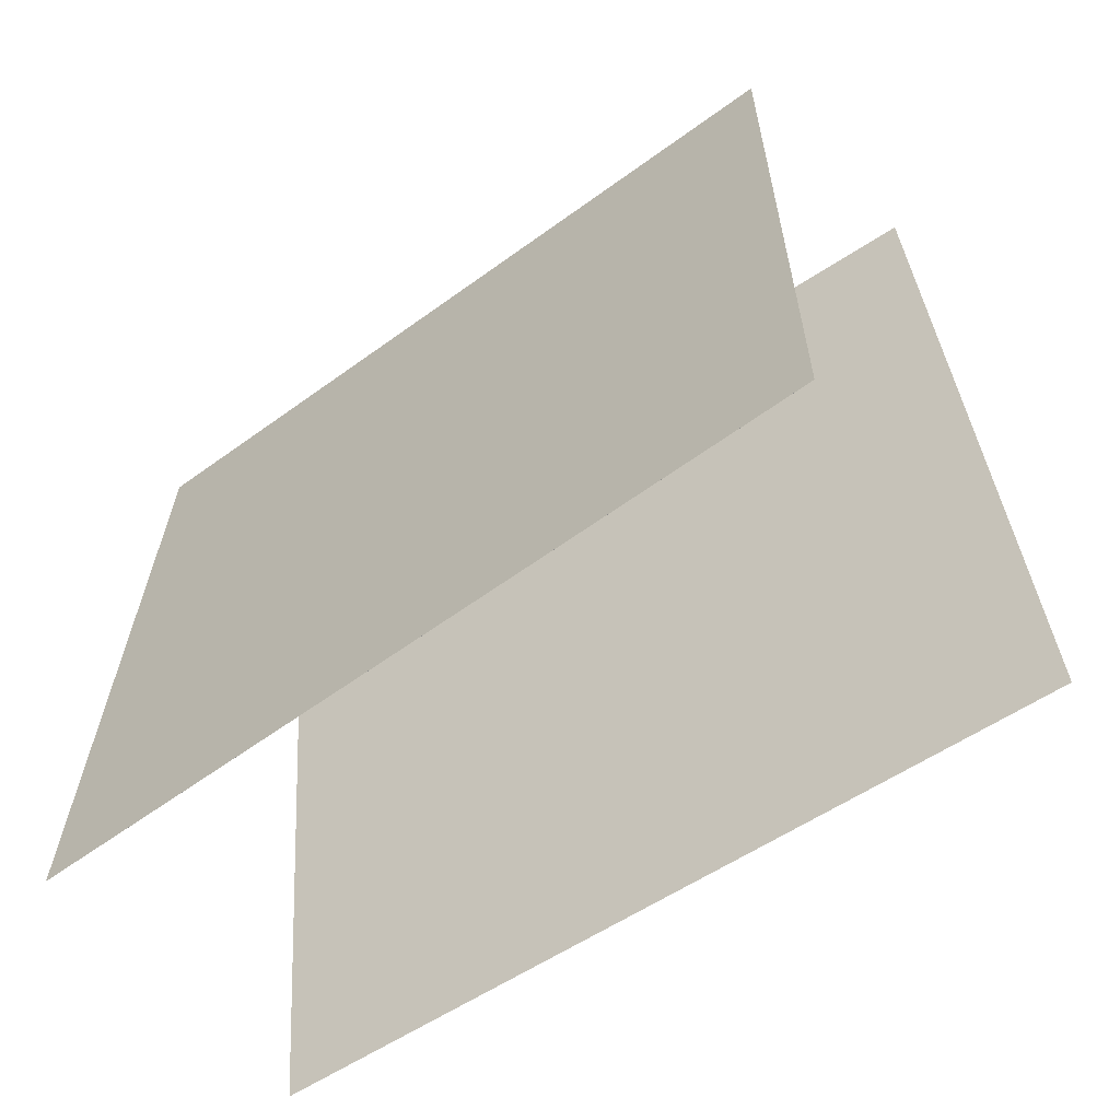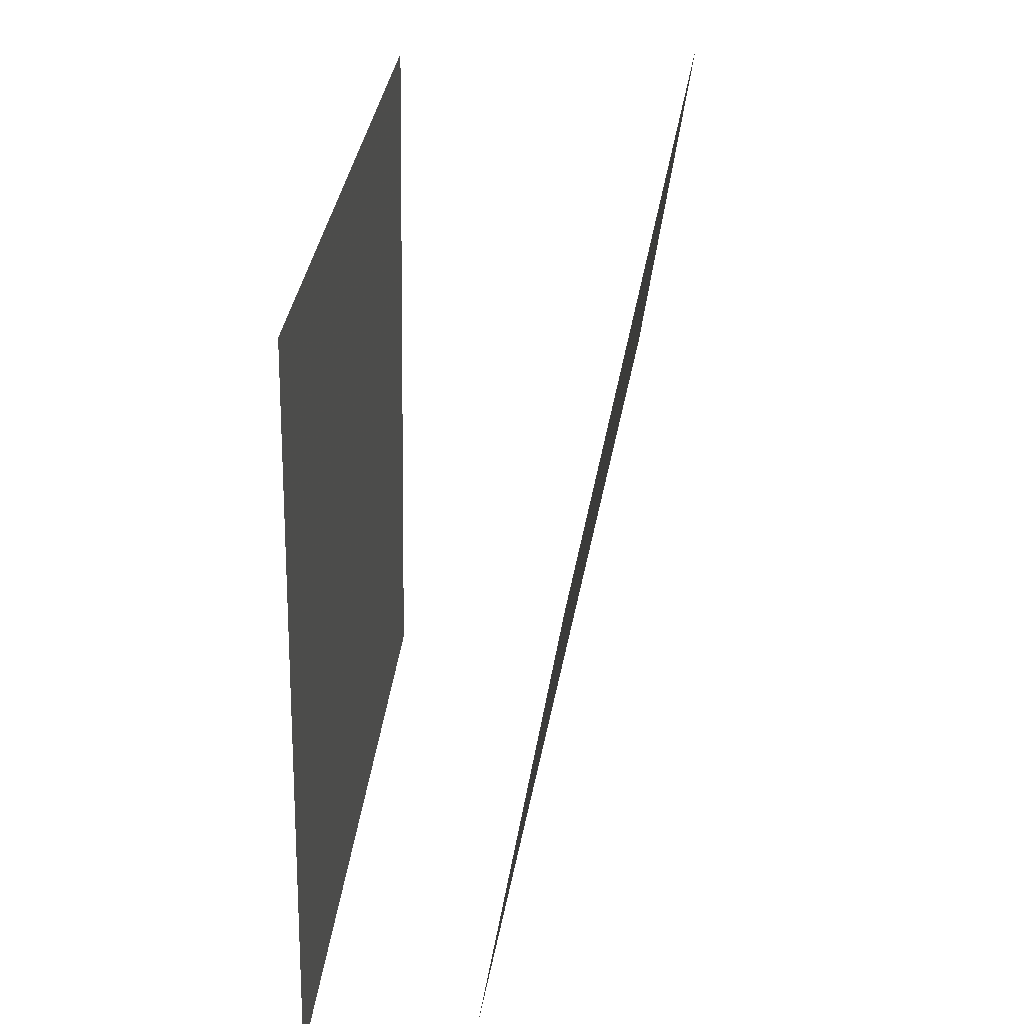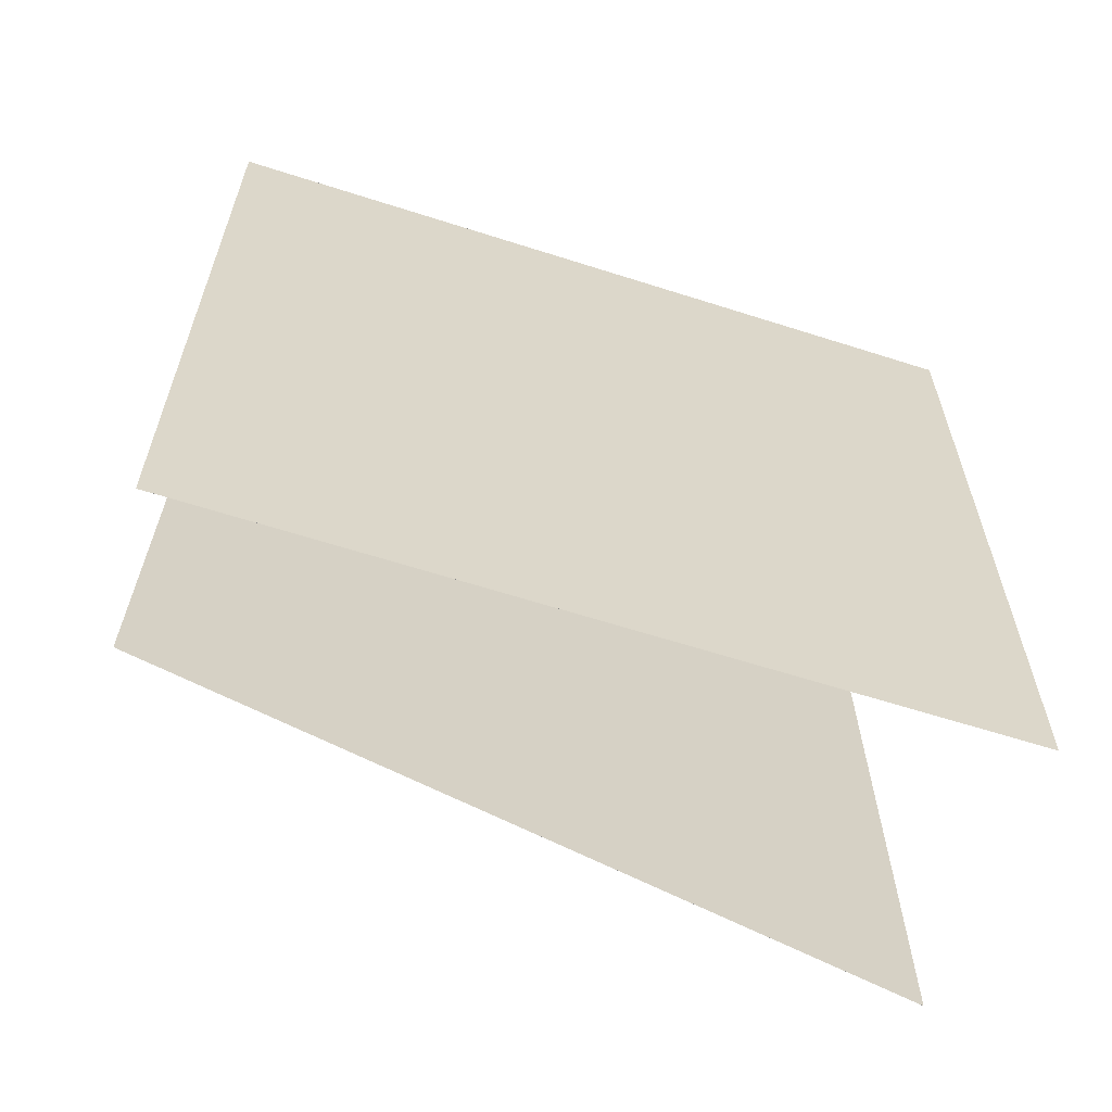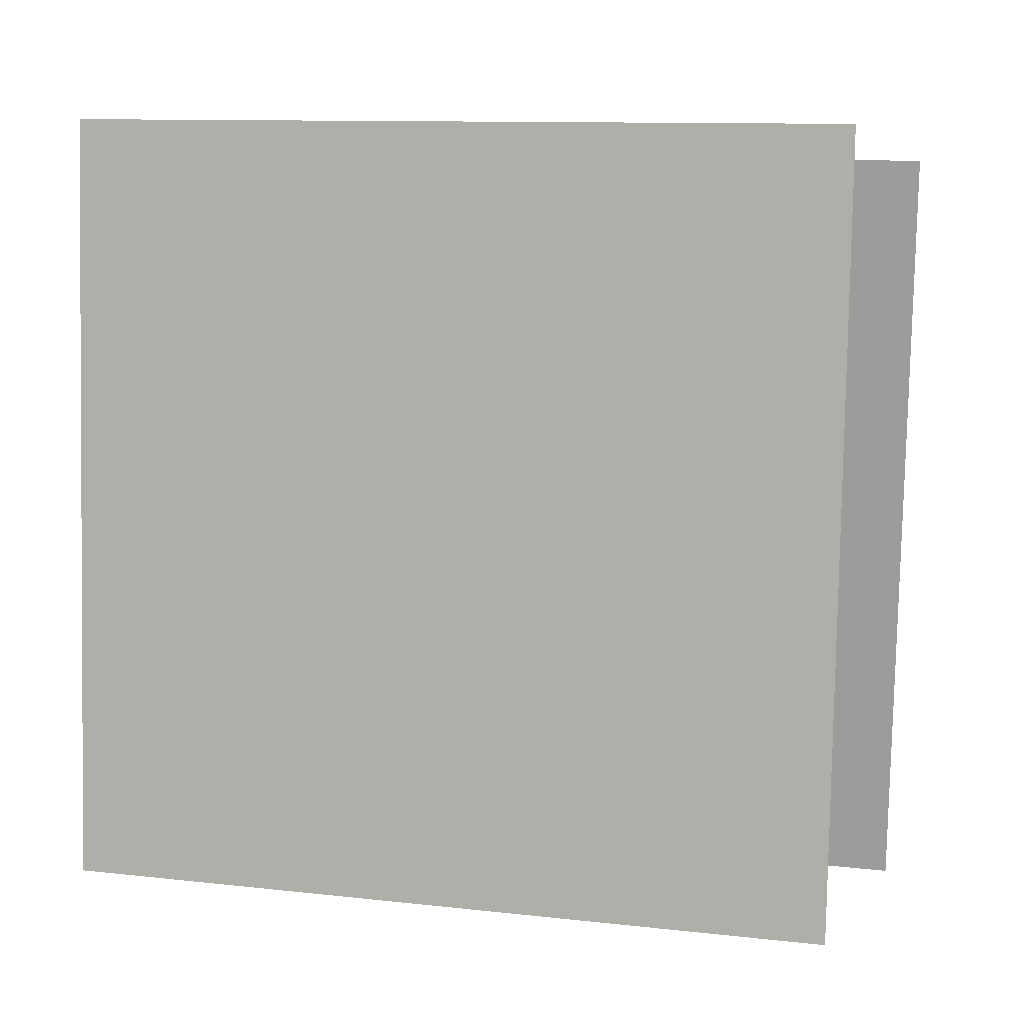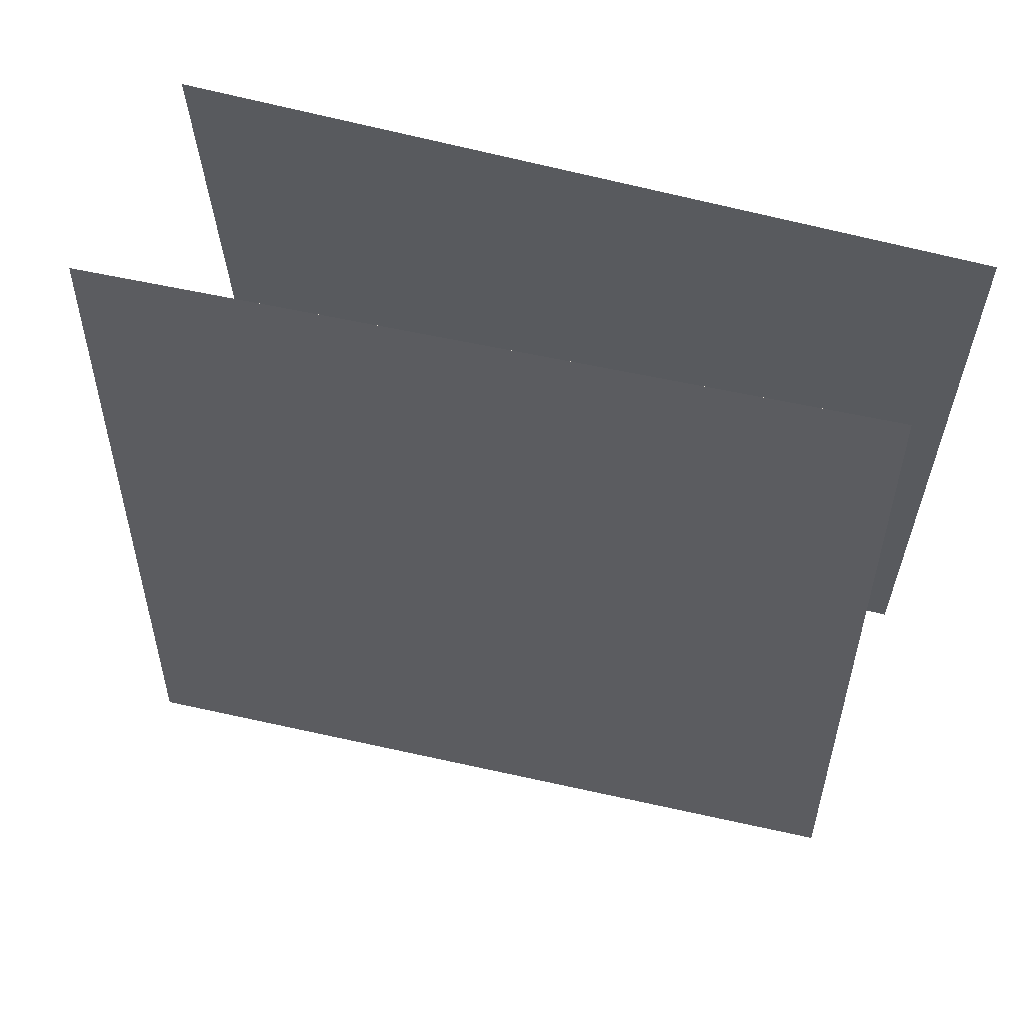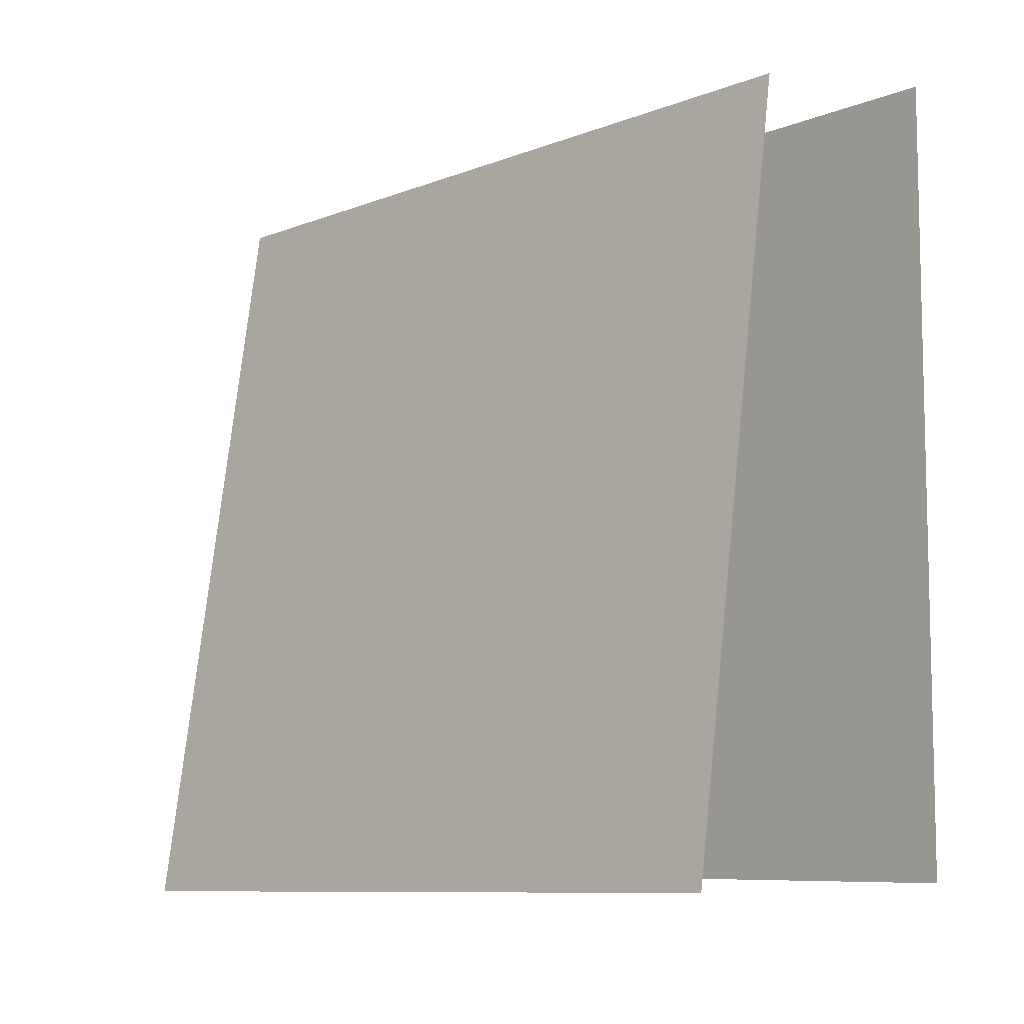
<metadata>
{"format":"obj","ext":"obj","renderer":"f3d","projection":"perspective","resolution":1024,"background":"white","views":[{"elev":-64.9,"azim":-48.8,"up":"+Y"},{"elev":-62.6,"azim":0.1,"up":"+Z"},{"elev":-56.8,"azim":-106.8,"up":"+Z"},{"elev":5.5,"azim":-69.8,"up":"+Y"},{"elev":65.4,"azim":110.8,"up":"+Y"},{"elev":-6.2,"azim":143.0,"up":"+Y"}]}
</metadata>
<code>
v -0.05502 0.5037 -0.4758
v -0.05503 0.5036 -0.4758
v 0.07697 0.464 0.5126
v 0.07695 0.464 0.5126
v 0.1248 -0.4749 -0.539
v 0.1247 -0.4749 -0.539
v 0.2567 -0.5145 0.4494
v 0.2567 -0.5145 0.4494
f 1.0 7.0 5.0
f 1.0 3.0 7.0
f 1.0 4.0 3.0
f 1.0 2.0 4.0
f 3.0 8.0 7.0
f 3.0 4.0 8.0
f 5.0 7.0 8.0
f 5.0 8.0 6.0
f 1.0 5.0 6.0
f 1.0 6.0 2.0
f 2.0 6.0 8.0
f 2.0 8.0 4.0
v -0.2567 -0.4771 -0.5371
v -0.1711 -0.5029 0.4563
v -0.2771 0.5191 -0.5094
v -0.1915 0.4932 0.484
v -0.2567 -0.4771 -0.5371
v -0.1711 -0.5029 0.4563
v -0.2771 0.5191 -0.5094
v -0.1915 0.4932 0.484
f 9.0 15.0 13.0
f 9.0 11.0 15.0
f 9.0 12.0 11.0
f 9.0 10.0 12.0
f 11.0 16.0 15.0
f 11.0 12.0 16.0
f 13.0 15.0 16.0
f 13.0 16.0 14.0
f 9.0 13.0 14.0
f 9.0 14.0 10.0
f 10.0 14.0 16.0
f 10.0 16.0 12.0

</code>
